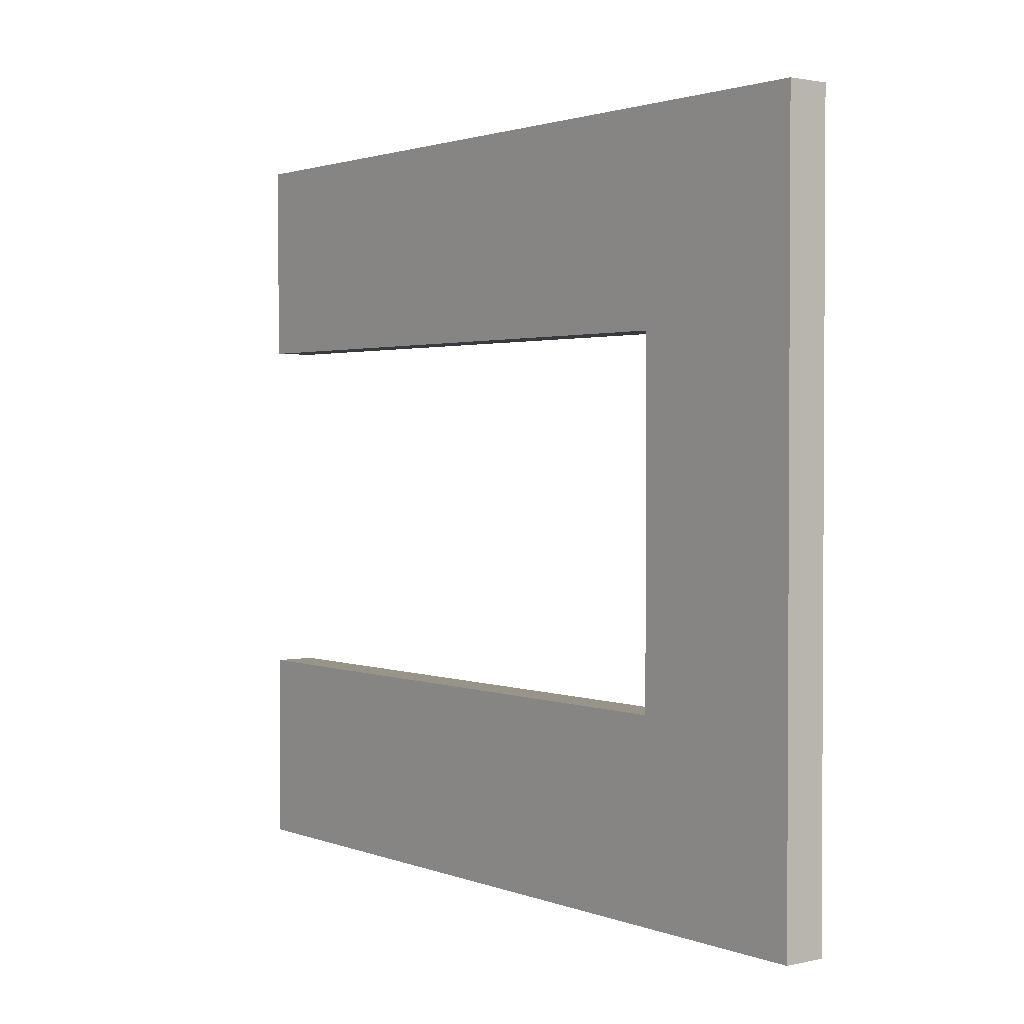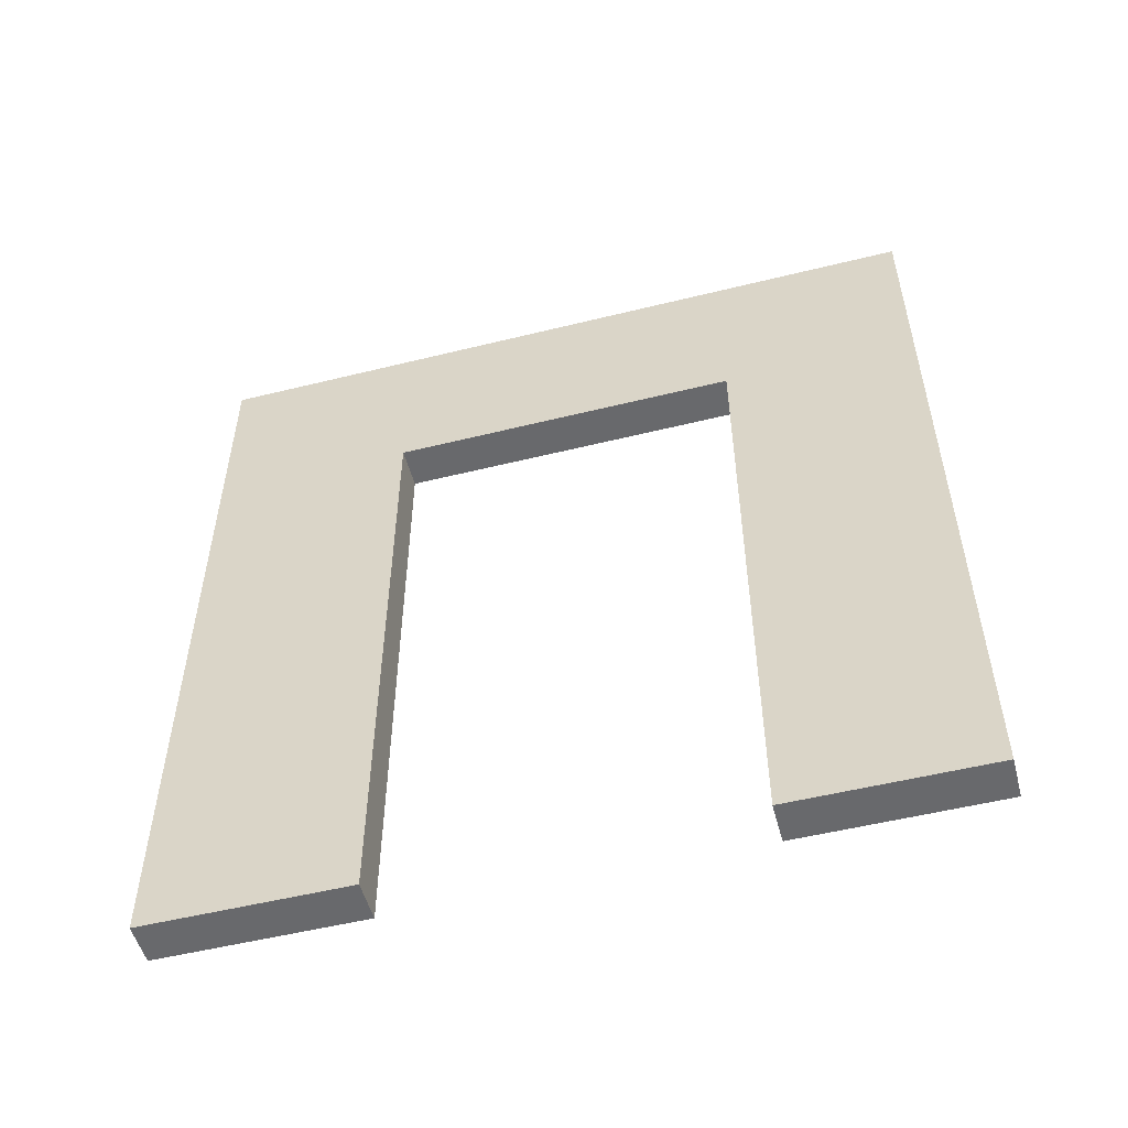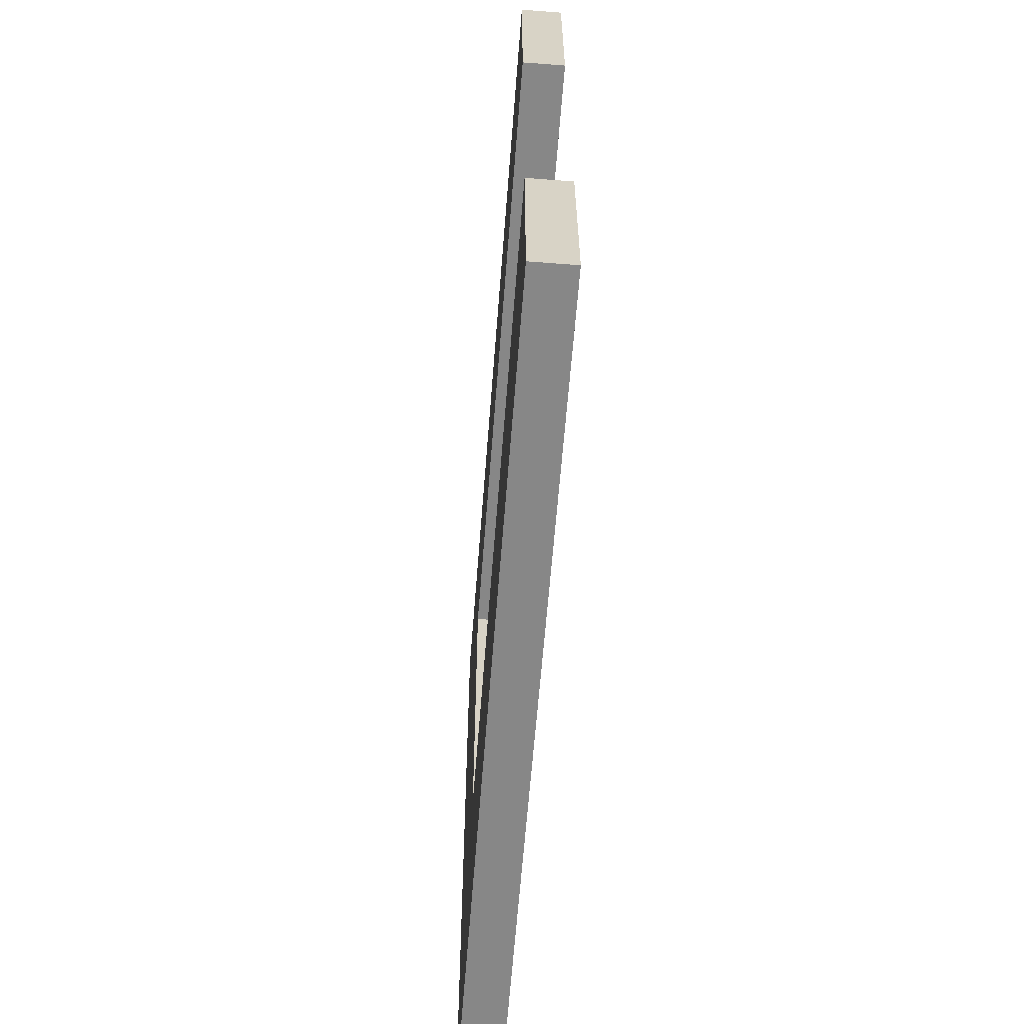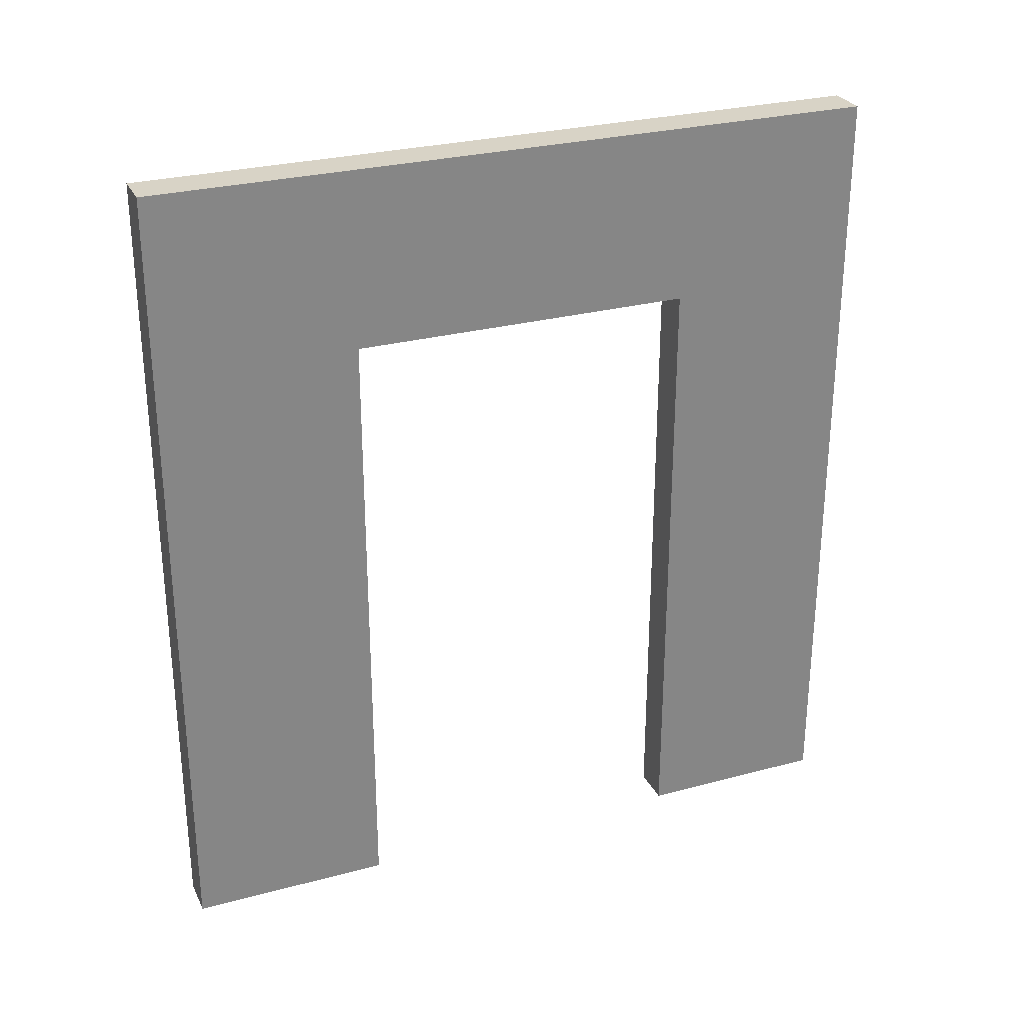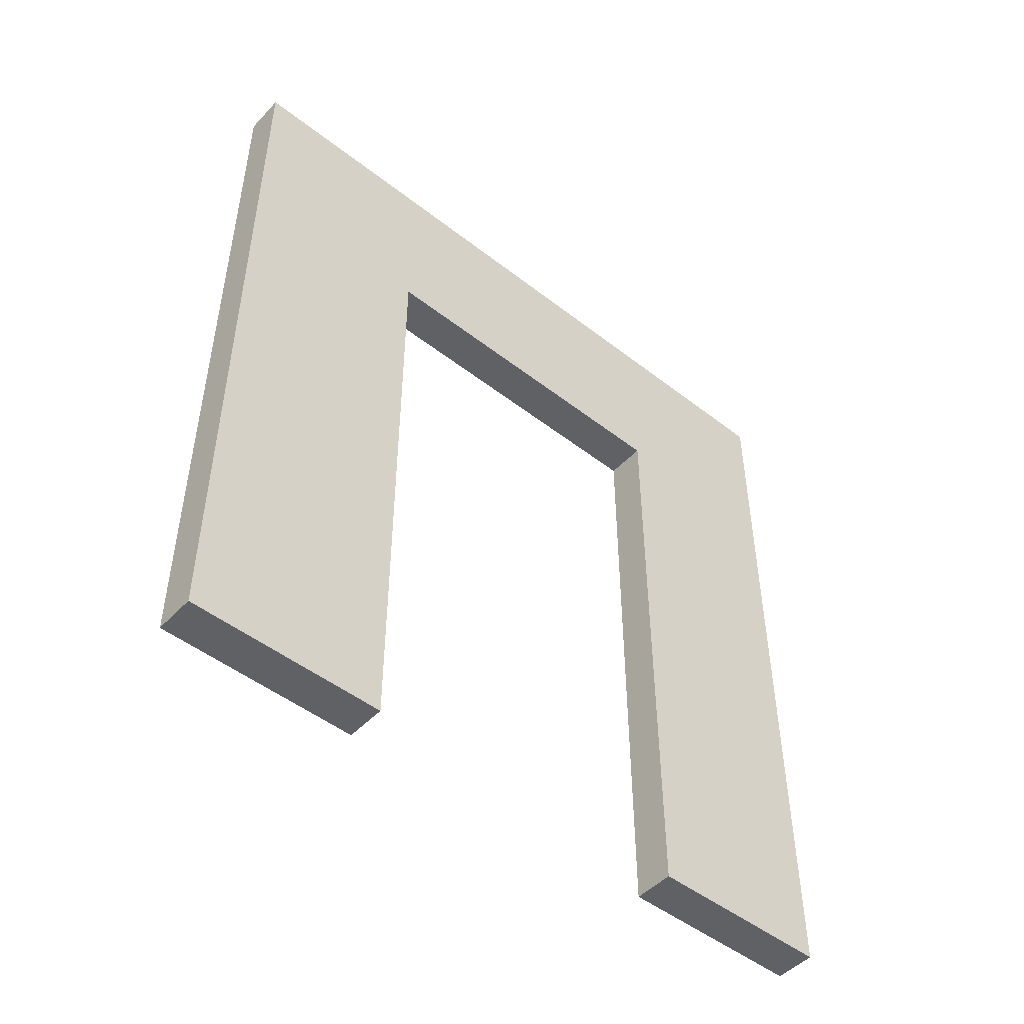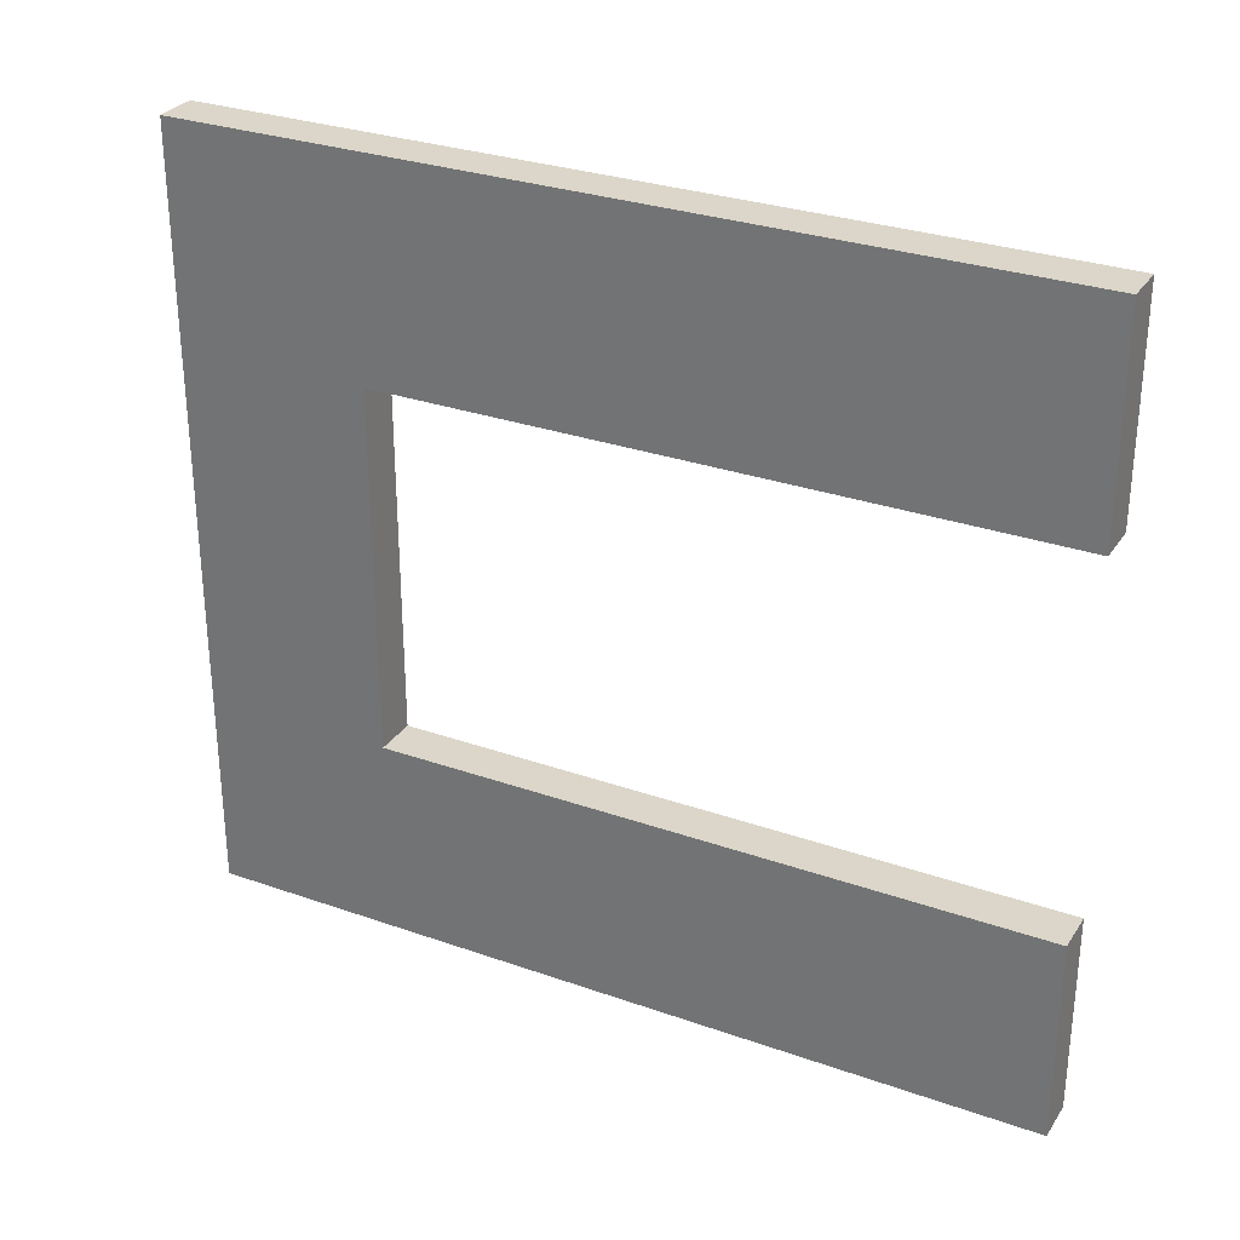
<metadata>
{"format":"obj","ext":"obj","renderer":"f3d","projection":"perspective","resolution":1024,"background":"white","views":[{"elev":1.8,"azim":142.3,"up":"+Z"},{"elev":-52.7,"azim":104.9,"up":"+Y"},{"elev":-62.5,"azim":-4.4,"up":"+Z"},{"elev":28.2,"azim":68.0,"up":"+Y"},{"elev":-48.6,"azim":49.0,"up":"+Y"},{"elev":29.8,"azim":-62.7,"up":"+Z"}]}
</metadata>
<code>
o soupdoorwall015_high_1
v -0.07522 -1.473 -0.6476
v 0.07522 0.8152 -0.6476
v 0.07522 -1.473 0.616
v 0.07522 -1.473 1.351
v 0.07522 -1.473 1.351
v 0.07522 1.473 -1.351
v 0.07522 1.473 -1.351
v 0.07522 1.473 -1.351
v 0.07522 0.8152 -0.6476
v 0.07522 0.8152 -0.6476
v 0.07522 0.8152 -0.6476
v 0.07522 -1.473 -0.6476
v -0.07522 -1.473 -1.351
v -0.07522 -1.473 -1.351
v -0.07522 -1.473 1.351
v -0.07522 -1.473 0.616
v -0.07522 -1.473 0.616
v -0.07522 -1.473 0.616
v -0.07522 -1.473 1.351
v -0.07522 -1.473 1.351
v -0.07522 1.473 -1.351
v -0.07522 1.473 1.351
v 0.07522 -1.473 -1.351
v -0.07522 1.473 1.351
v -0.07522 1.473 1.351
v -0.07522 1.473 1.351
v -0.07522 1.473 1.351
v 0.07522 -1.473 -1.351
v -0.07522 0.8152 0.616
v -0.07522 0.8152 0.616
v -0.07522 0.8152 0.616
v 0.07522 1.473 1.351
v 0.07522 1.473 1.351
v 0.07522 -1.473 -1.351
v 0.07522 -1.473 -1.351
v -0.07522 -1.473 -1.351
v -0.07522 -1.473 -1.351
v -0.07522 1.473 -1.351
v 0.07522 0.8152 0.616
v 0.07522 0.8152 0.616
v 0.07522 0.8152 0.616
v 0.07522 0.8152 0.616
v -0.07522 1.473 -1.351
v -0.07522 1.473 -1.351
v -0.07522 1.473 1.351
v -0.07522 0.8152 -0.6476
v -0.07522 0.8152 -0.6476
v -0.07522 0.8152 -0.6476
v -0.07522 0.8152 -0.6476
v 0.07522 -1.473 1.351
v 0.07522 -1.473 1.351
v 0.07522 -1.473 0.616
v -0.07522 -1.473 -1.351
v -0.07522 -1.473 -1.351
v -0.07522 -1.473 -0.6476
v -0.07522 1.473 1.351
v 0.07522 1.473 -1.351
v 0.07522 1.473 -1.351
v 0.07522 -1.473 -0.6476
v 0.07522 -1.473 -0.6476
v -0.07522 0.8152 -0.6476
v -0.07522 -1.473 -0.6476
v -0.07522 -1.473 -0.6476
v 0.07522 -1.473 -0.6476
v 0.07522 0.8152 -0.6476
v 0.07522 0.8152 -0.6476
v -0.07522 0.8152 0.616
v 0.07522 0.8152 0.616
v 0.07522 -1.473 0.616
v 0.07522 -1.473 0.616
v -0.07522 -1.473 0.616
v -0.07522 0.8152 0.616
v -0.07522 0.8152 0.616
v 0.07522 0.8152 0.616
v 0.07522 0.8152 0.616
v 0.07522 1.473 1.351
v 0.07522 1.473 -1.351
v -0.07522 0.8152 -0.6476
v 0.07522 1.473 -1.351
v -0.07522 -1.473 1.351
v 0.07522 -1.473 1.351
v 0.07522 -1.473 1.351
v 0.07522 1.473 1.351
v -0.07522 0.8152 -0.6476
f 77 21 24
f 22 76 79
f 81 83 56
f 45 80 82
f 37 38 58
f 57 28 36
f 14 35 60
f 59 1 13
f 5 15 17
f 16 3 4
f 34 7 10
f 11 12 23
f 20 26 30
f 31 18 19
f 8 33 40
f 41 9 6
f 27 44 47
f 48 29 25
f 51 52 42
f 39 32 50
f 54 55 49
f 46 43 53
f 63 64 66
f 65 61 62
f 84 2 75
f 74 67 78
f 70 71 73
f 72 68 69

</code>
